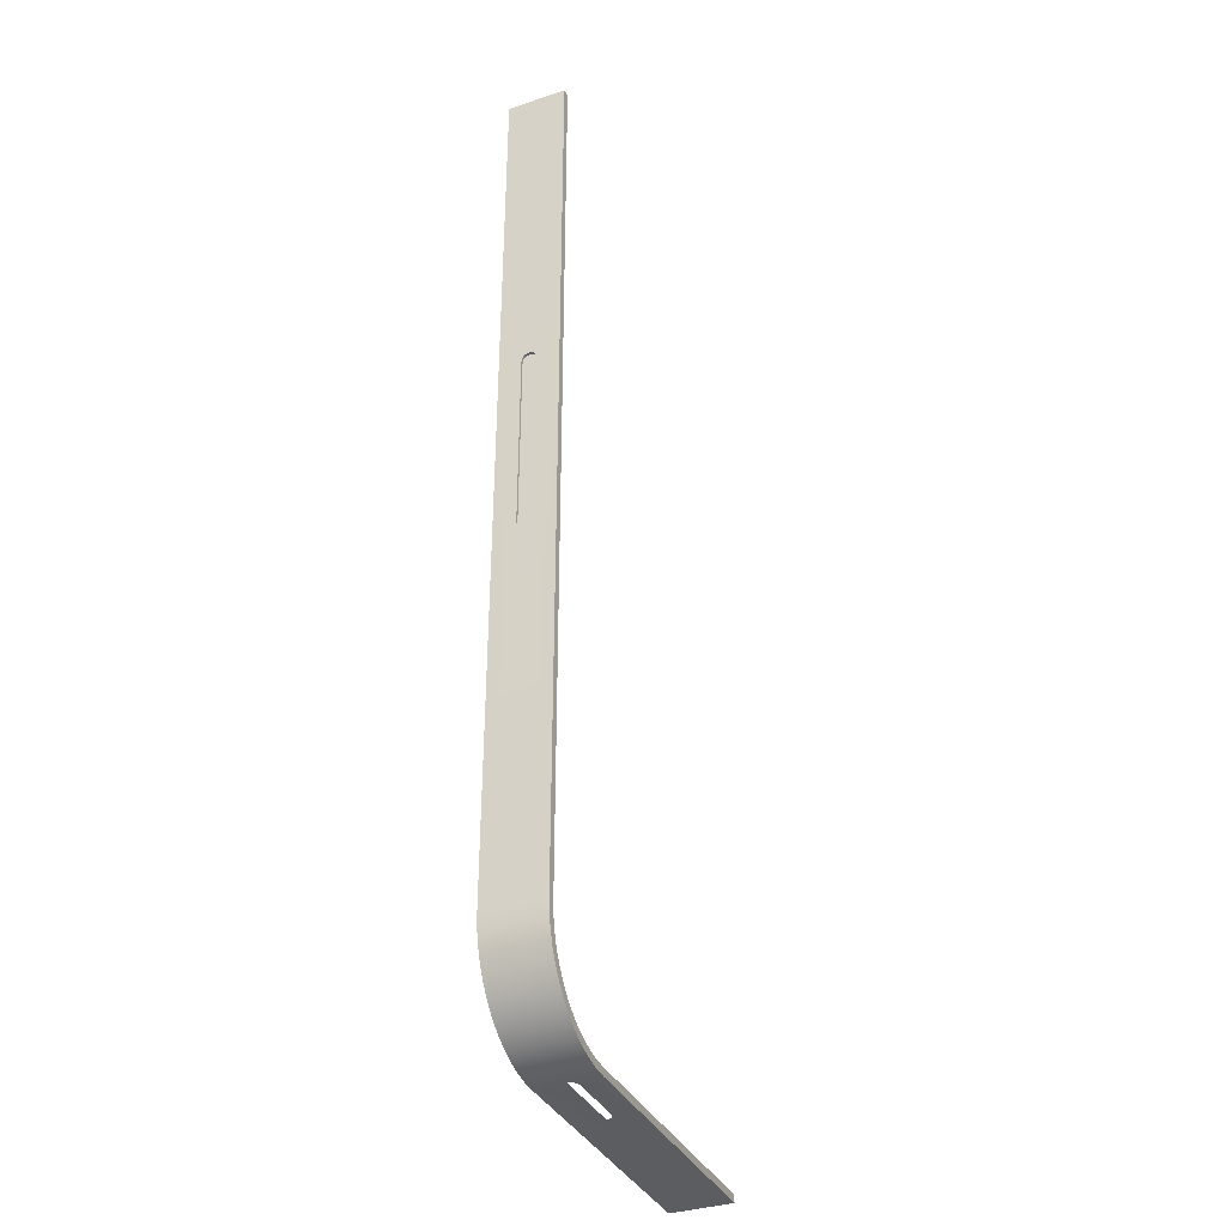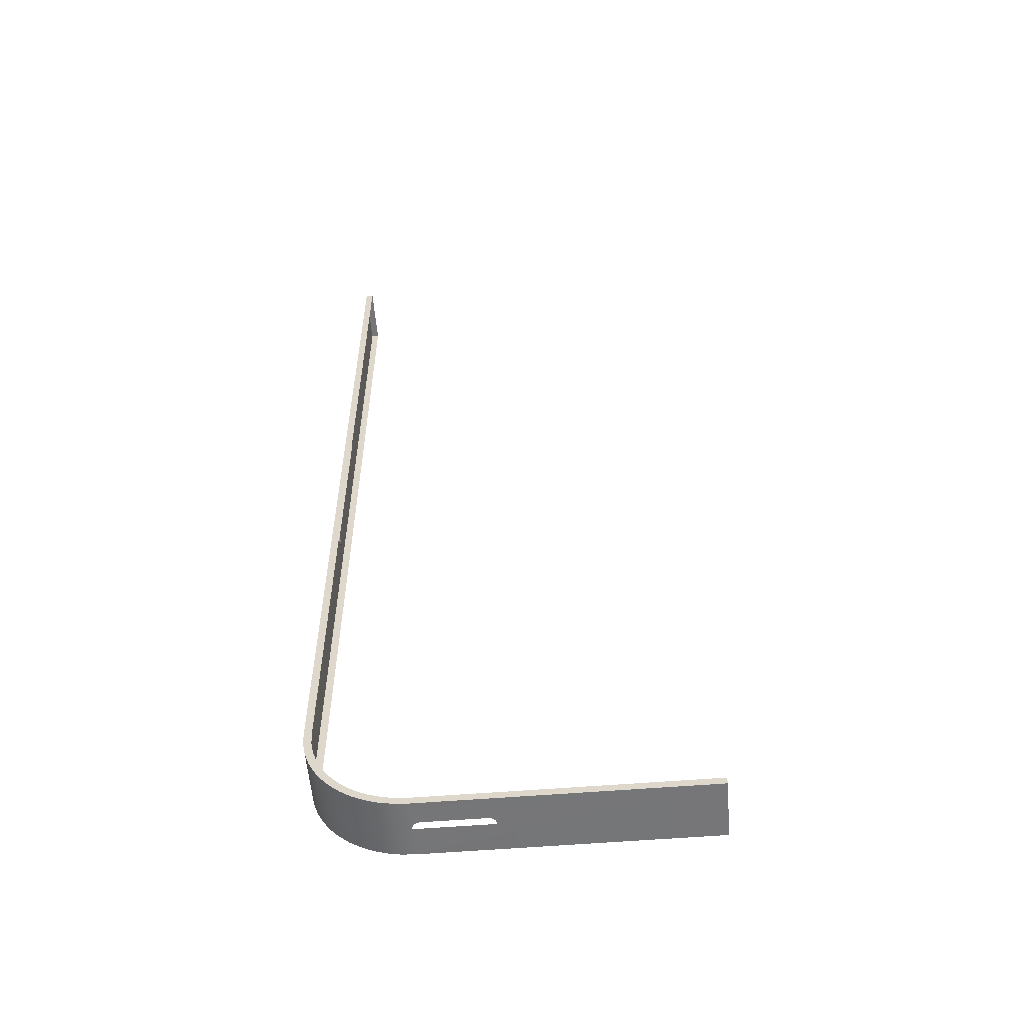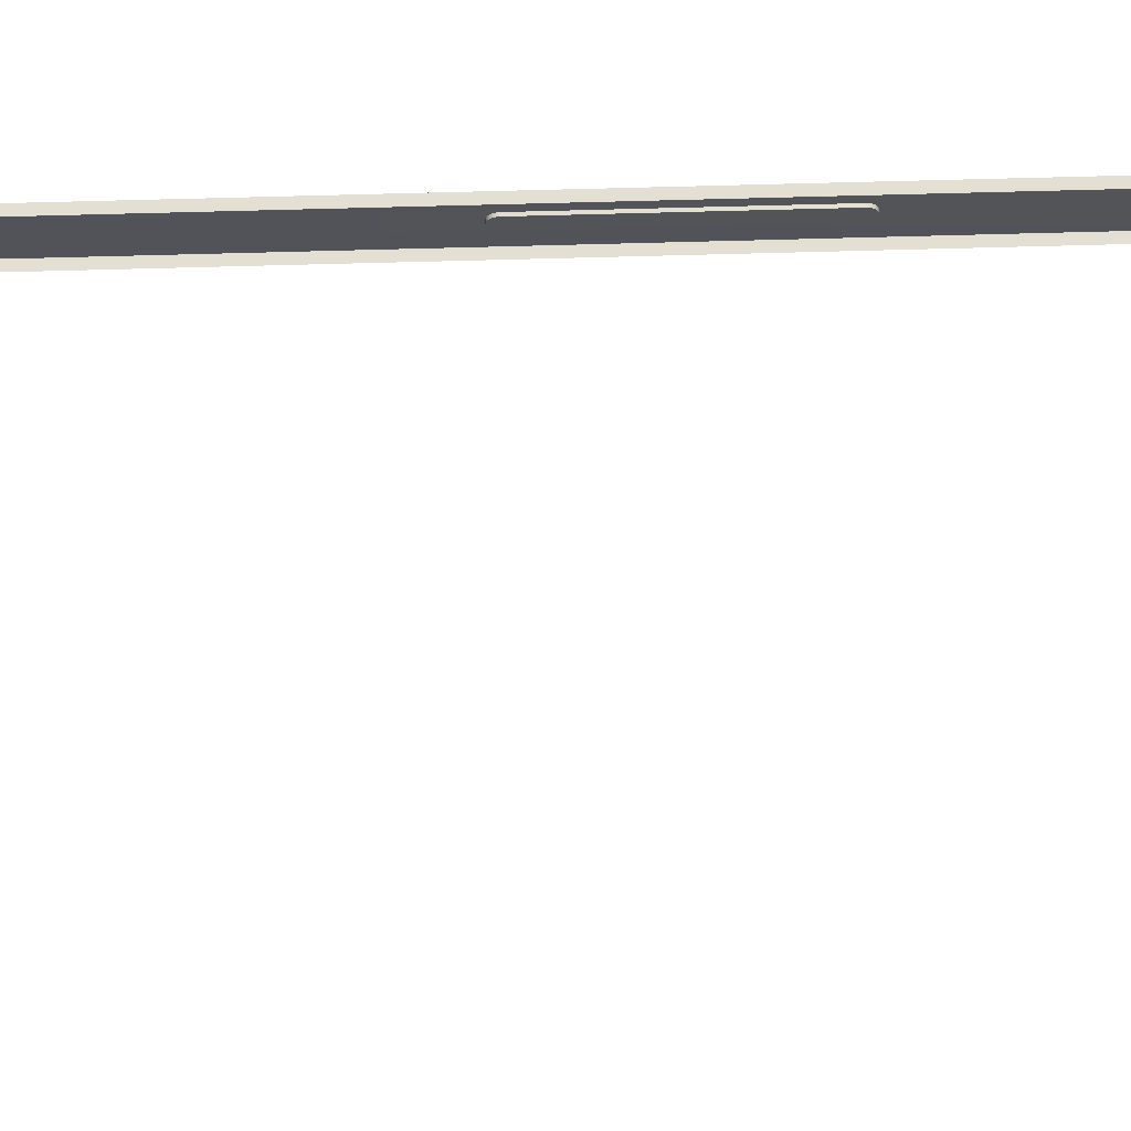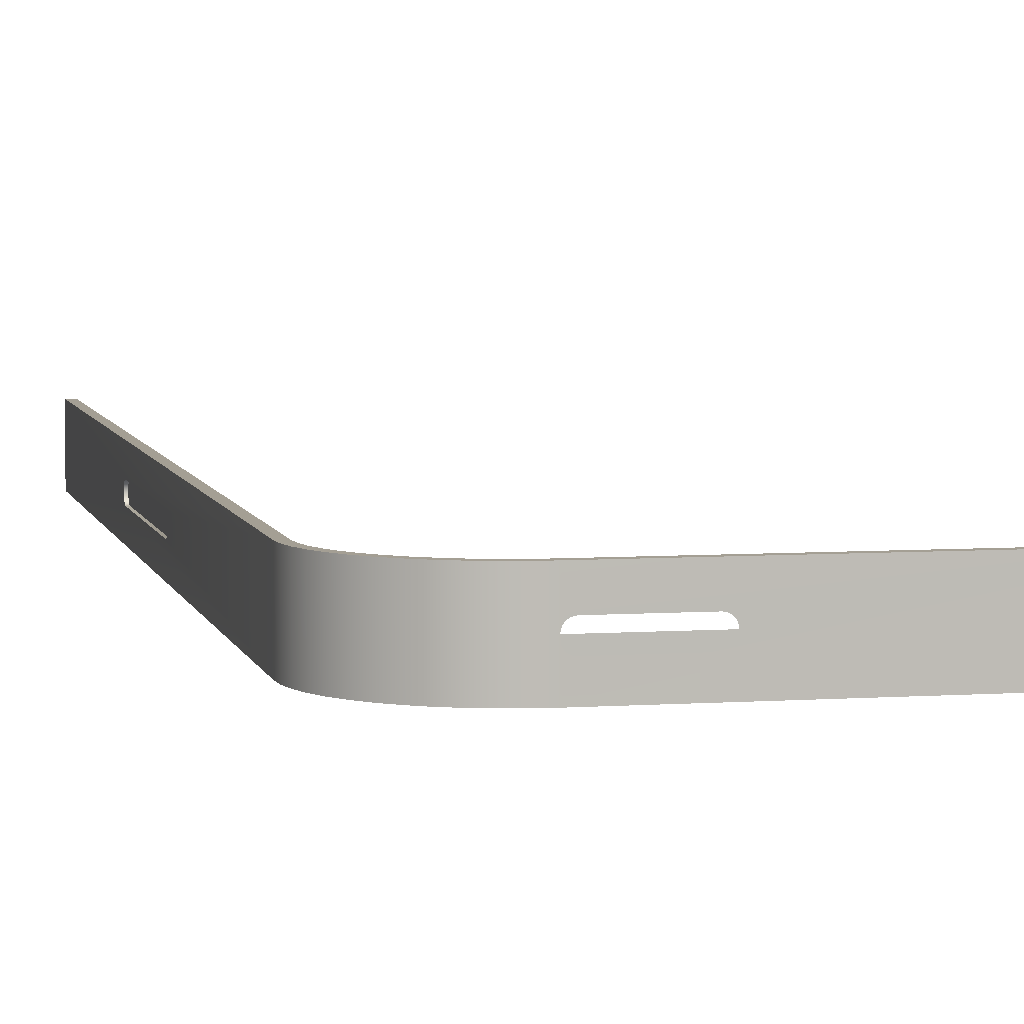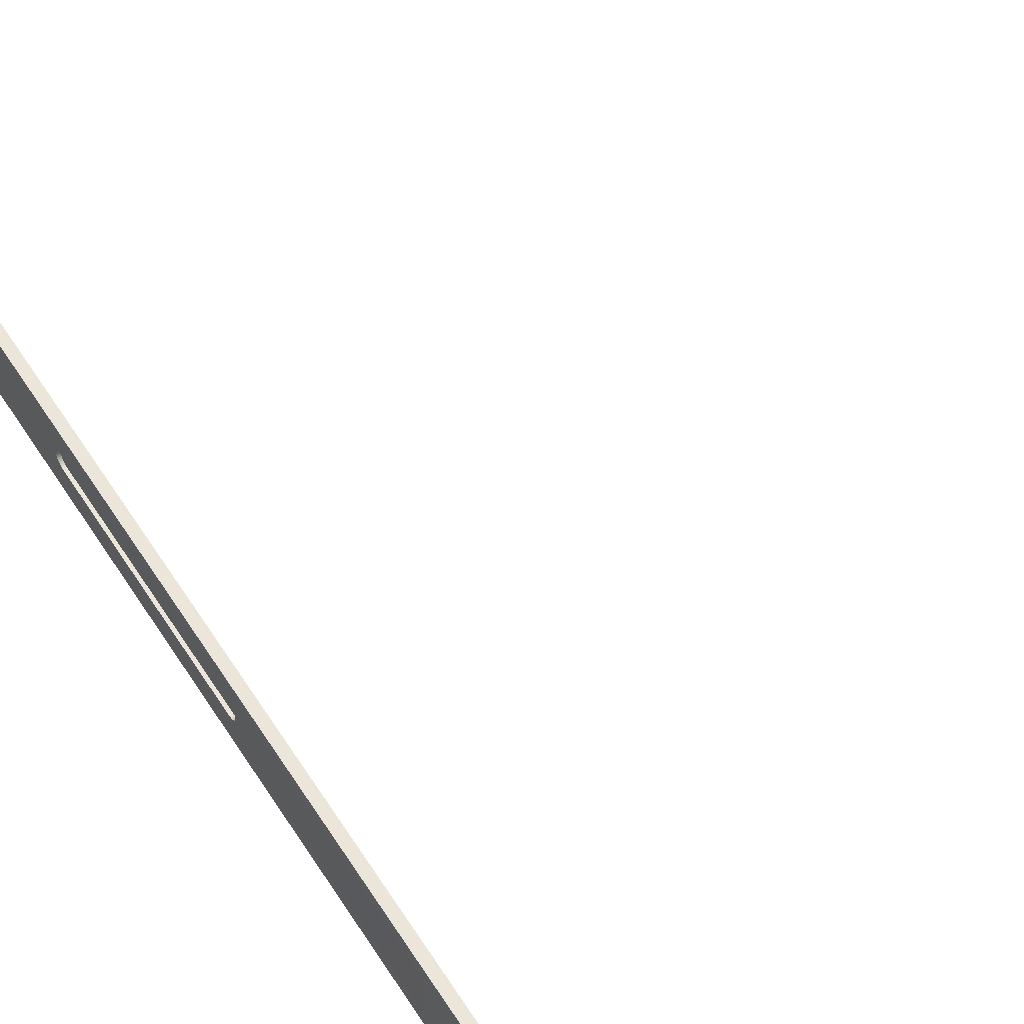
<metadata>
{"format":"obj","ext":"obj","renderer":"f3d","projection":"perspective","resolution":1024,"background":"white","views":[{"elev":-36.0,"azim":113.4,"up":"+Z"},{"elev":-56.9,"azim":-175.2,"up":"+Z"},{"elev":67.1,"azim":-91.6,"up":"+Y"},{"elev":5.6,"azim":167.8,"up":"+Y"},{"elev":55.4,"azim":148.3,"up":"+Y"}]}
</metadata>
<code>
o mesh23/mesh23-geometry#mesh23-geometry
v 0.5488 -0.1898 -0.05435
v 0.5555 -0.2264 -0.04985
v 0.5488 -0.2264 -0.05435
v 0.5555 -0.1898 -0.04985
v 0.5527 -0.2264 -0.04622
v 0.5416 -0.1898 -0.05794
v 0.5527 -0.1898 -0.04622
v 0.5616 -0.2264 -0.04452
v 0.5465 -0.2264 -0.05038
v 0.5584 -0.2264 -0.04128
v 0.5416 -0.2264 -0.05794
v 0.5465 -0.1898 -0.05038
v 0.5584 -0.1898 -0.04128
v 0.5616 -0.1898 -0.04452
v 0.5339 -0.1898 -0.06055
v 0.5398 -0.1898 -0.05371
v 0.5669 -0.1898 -0.03844
v 0.5633 -0.2264 -0.03565
v 0.5398 -0.2264 -0.05371
v 0.5339 -0.2264 -0.06055
v 0.5633 -0.1898 -0.03565
v 0.5669 -0.2264 -0.03844
v 0.526 -0.1898 -0.06216
v 0.5327 -0.1898 -0.05613
v 0.5714 -0.1898 -0.03173
v 0.5675 -0.1898 -0.02943
v 0.5675 -0.2264 -0.02943
v 0.5327 -0.2264 -0.05613
v 0.526 -0.2264 -0.06216
v 0.5714 -0.2264 -0.03173
v 0.5179 -0.2081 -0.06272
v 0.5254 -0.1898 -0.05761
v 0.575 -0.1898 -0.02448
v 0.5708 -0.1898 -0.02272
v 0.5708 -0.2264 -0.02272
v 0.5254 -0.2264 -0.05761
v 0.5179 -0.2264 -0.06272
v 0.5179 -0.1898 -0.06272
v 0.575 -0.2264 -0.02448
v 0.5732 -0.1898 -0.01563
v 0.5732 -0.2264 -0.01563
v 0.5178 -0.2093 -0.06272
v 0.5178 -0.2069 -0.06272
v 0.5178 -0.1898 -0.05814
v 0.5776 -0.1898 -0.01683
v 0.5747 -0.1898 -0.008296
v 0.5178 -0.2264 -0.05814
v 0.5173 -0.2104 -0.06272
v 0.4722 -0.2081 -0.06272
v 0.5173 -0.2058 -0.06272
v 0.3488 -0.1898 -0.06272
v 0.5776 -0.2264 -0.01683
v 0.5752 -0.1898 -0.000686
v 0.5747 -0.2264 -0.008296
v 0.3488 -0.2264 -0.05814
v 0.5166 -0.2113 -0.06272
v 0.4723 -0.2093 -0.06272
v 0.4767 -0.2081 -0.06272
v 0.5166 -0.2048 -0.06272
v 0.3488 -0.1898 -0.05814
v 0.5133 -0.2035 -0.06272
v 0.5792 -0.1898 -0.008909
v 0.5752 -0.2264 -0.000686
v 0.5798 -0.1898 0.5458
v 0.3488 -0.2264 -0.06272
v 0.5156 -0.212 -0.06272
v 0.4728 -0.2104 -0.06272
v 0.5133 -0.2081 -0.06272
v 0.5156 -0.2041 -0.06272
v 0.5145 -0.2037 -0.06272
v 0.4767 -0.2035 -0.06272
v 0.5792 -0.2264 -0.008909
v 0.5752 -0.2264 0.5458
v 0.5752 -0.1898 0.5458
v 0.5145 -0.2125 -0.06272
v 0.4735 -0.2113 -0.06272
v 0.4723 -0.2069 -0.06272
v 0.4756 -0.2037 -0.06272
v 0.5798 -0.1898 -0.000845
v 0.5798 -0.2264 0.5458
v 0.4756 -0.2125 -0.06272
v 0.5133 -0.2127 -0.06272
v 0.4745 -0.212 -0.06272
v 0.4728 -0.2058 -0.06272
v 0.4745 -0.2041 -0.06272
v 0.5798 -0.2264 -0.000845
v 0.5798 -0.2035 0.3361
v 0.4767 -0.2127 -0.06272
v 0.4735 -0.2048 -0.06272
v 0.5798 -0.2081 0.2202
v 0.5798 -0.2127 0.3361
v 0.5798 -0.2037 0.3373
v 0.5798 -0.2035 0.2248
v 0.5798 -0.2069 0.2204
v 0.5798 -0.2093 0.2204
v 0.5798 -0.2127 0.2248
v 0.5798 -0.2041 0.3384
v 0.5783 -0.2037 0.3373
v 0.5783 -0.2035 0.2248
v 0.5798 -0.2037 0.2236
v 0.5798 -0.2125 0.3373
v 0.5798 -0.2058 0.2208
v 0.5783 -0.2081 0.2202
v 0.5798 -0.2104 0.2208
v 0.5783 -0.2093 0.2204
v 0.5798 -0.2125 0.2236
v 0.5783 -0.2127 0.2248
v 0.5798 -0.2048 0.3394
v 0.5783 -0.2041 0.3384
v 0.5783 -0.2035 0.3361
v 0.5798 -0.2041 0.2225
v 0.5783 -0.2127 0.3361
v 0.5798 -0.212 0.3384
v 0.5798 -0.2048 0.2216
v 0.5783 -0.2069 0.2204
v 0.5798 -0.2113 0.2216
v 0.5783 -0.2104 0.2208
v 0.5798 -0.212 0.2225
v 0.5783 -0.2125 0.2236
v 0.5798 -0.2058 0.3401
v 0.5783 -0.2048 0.3394
v 0.5783 -0.2055 0.3368
v 0.5783 -0.2062 0.338
v 0.5783 -0.2055 0.3355
v 0.5783 -0.2037 0.2236
v 0.5783 -0.2125 0.3373
v 0.5798 -0.2113 0.3394
v 0.5783 -0.2058 0.2208
v 0.5783 -0.2113 0.2216
v 0.5783 -0.212 0.2225
v 0.5783 -0.2107 0.3361
v 0.5798 -0.2069 0.3406
v 0.5783 -0.2081 0.3388
v 0.5783 -0.2058 0.3375
v 0.5783 -0.2054 0.3361
v 0.5783 -0.2068 0.3384
v 0.5783 -0.2058 0.3348
v 0.5783 -0.2041 0.2225
v 0.5783 -0.2106 0.3368
v 0.5783 -0.212 0.3384
v 0.5798 -0.2104 0.3401
v 0.5783 -0.2048 0.2216
v 0.5783 -0.2106 0.3355
v 0.5783 -0.2081 0.3335
v 0.5798 -0.2081 0.3407
v 0.5783 -0.2058 0.3401
v 0.5783 -0.2074 0.3387
v 0.5783 -0.21 0.338
v 0.5783 -0.2104 0.3375
v 0.5783 -0.2104 0.3348
v 0.5783 -0.2062 0.3343
v 0.5783 -0.2113 0.3394
v 0.5783 -0.2104 0.3401
v 0.5798 -0.2093 0.3406
v 0.5783 -0.2074 0.3336
v 0.5783 -0.2088 0.3336
v 0.5783 -0.2069 0.3406
v 0.5783 -0.2088 0.3387
v 0.5783 -0.2094 0.3384
v 0.5783 -0.21 0.3343
v 0.5783 -0.2068 0.3338
v 0.5783 -0.2093 0.3406
v 0.5783 -0.2094 0.3338
v 0.5783 -0.2081 0.3407
f 1 2 3
f 2 1 4
f 5 3 2
f 3 6 1
f 1 7 4
f 4 8 2
f 9 3 5
f 5 2 10
f 6 3 11
f 6 12 1
f 1 12 7
f 4 7 13
f 8 4 14
f 10 2 8
f 9 11 3
f 11 15 6
f 6 16 12
f 4 13 14
f 17 8 14
f 10 8 18
f 19 11 9
f 15 11 20
f 15 16 6
f 14 13 21
f 8 17 22
f 14 21 17
f 18 8 22
f 19 20 11
f 20 23 15
f 15 24 16
f 25 22 17
f 17 21 26
f 18 22 27
f 28 20 19
f 23 20 29
f 23 24 15
f 22 25 30
f 17 26 25
f 27 22 30
f 28 29 20
f 29 31 23
f 23 32 24
f 33 30 25
f 25 26 34
f 27 30 35
f 36 29 28
f 31 29 37
f 23 31 38
f 38 32 23
f 30 33 39
f 25 40 33
f 25 34 40
f 35 30 41
f 36 37 29
f 37 42 31
f 43 38 31
f 38 44 32
f 45 39 33
f 41 30 39
f 33 40 46
f 47 37 36
f 42 37 48
f 42 49 31
f 38 43 50
f 51 44 38
f 39 45 52
f 33 53 45
f 41 39 54
f 33 46 53
f 55 37 47
f 48 37 56
f 48 57 42
f 42 57 49
f 31 49 58
f 38 50 59
f 44 51 60
f 38 61 51
f 62 52 45
f 63 39 52
f 53 64 45
f 54 39 63
f 37 55 65
f 56 37 66
f 56 67 48
f 48 67 57
f 57 51 49
f 31 58 68
f 38 59 69
f 51 55 60
f 38 70 61
f 71 51 61
f 52 62 72
f 45 64 62
f 63 52 73
f 64 53 74
f 55 51 65
f 51 37 65
f 66 37 75
f 66 76 56
f 56 76 67
f 67 51 57
f 49 51 77
f 38 69 70
f 78 51 71
f 79 72 62
f 80 52 72
f 62 64 79
f 73 52 80
f 73 64 74
f 37 51 81
f 75 37 82
f 75 83 66
f 66 83 76
f 76 51 67
f 77 51 84
f 85 51 78
f 72 79 86
f 80 72 86
f 64 87 79
f 64 73 80
f 81 51 83
f 37 81 88
f 82 37 88
f 82 81 75
f 75 81 83
f 83 51 76
f 84 51 89
f 89 51 85
f 79 90 86
f 91 80 86
f 87 64 92
f 79 87 93
f 80 91 64
f 81 82 88
f 79 94 90
f 95 86 90
f 91 86 96
f 92 64 97
f 98 87 92
f 87 99 93
f 79 93 100
f 64 91 101
f 79 102 94
f 94 103 90
f 104 86 95
f 90 105 95
f 96 86 106
f 107 91 96
f 97 64 108
f 109 92 97
f 87 98 110
f 92 109 98
f 99 87 110
f 99 100 93
f 79 100 111
f 112 101 91
f 64 101 113
f 79 114 102
f 102 115 94
f 103 94 115
f 105 90 103
f 116 86 104
f 95 117 104
f 117 95 105
f 106 86 118
f 119 96 106
f 91 107 112
f 96 119 107
f 108 64 120
f 121 97 108
f 97 121 109
f 98 122 110
f 109 123 98
f 110 124 99
f 100 99 125
f 125 111 100
f 79 111 114
f 101 112 126
f 126 113 101
f 64 113 127
f 114 128 102
f 115 102 128
f 115 105 103
f 118 86 116
f 104 129 116
f 129 104 117
f 128 117 105
f 130 106 118
f 106 130 119
f 131 112 107
f 99 107 119
f 120 64 132
f 120 121 108
f 133 109 121
f 98 134 122
f 110 122 135
f 109 136 123
f 98 123 134
f 110 135 124
f 99 124 137
f 99 119 125
f 111 125 138
f 138 114 111
f 139 126 112
f 113 126 140
f 140 127 113
f 64 127 141
f 128 114 142
f 128 105 115
f 129 118 116
f 142 129 117
f 142 117 128
f 118 129 130
f 125 119 130
f 139 112 131
f 131 107 143
f 99 144 107
f 132 64 145
f 132 146 120
f 121 120 146
f 109 133 147
f 121 140 133
f 109 147 136
f 99 137 151
f 125 130 138
f 114 138 142
f 149 126 139
f 148 140 126
f 127 140 152
f 127 153 141
f 64 141 154
f 138 129 142
f 138 130 129
f 143 107 150
f 99 155 144
f 156 107 144
f 64 154 145
f 145 157 132
f 146 132 157
f 146 152 121
f 121 152 140
f 133 140 158
f 99 151 161
f 148 126 149
f 159 140 148
f 153 127 152
f 162 141 153
f 141 162 154
f 150 107 160
f 99 161 155
f 163 107 156
f 154 164 145
f 157 145 164
f 157 153 146
f 146 153 152
f 158 140 159
f 157 162 153
f 164 154 162
f 160 107 163
f 162 157 164
f 3 2 1
f 4 1 2
f 2 3 5
f 1 6 3
f 4 7 1
f 2 8 4
f 5 3 9
f 10 2 5
f 11 3 6
f 1 12 6
f 7 12 1
f 13 7 4
f 14 4 8
f 8 2 10
f 3 11 9
f 6 15 11
f 12 16 6
f 14 13 4
f 14 8 17
f 18 8 10
f 9 11 19
f 20 11 15
f 6 16 15
f 21 13 14
f 22 17 8
f 17 21 14
f 22 8 18
f 11 20 19
f 15 23 20
f 16 24 15
f 17 22 25
f 26 21 17
f 27 22 18
f 19 20 28
f 29 20 23
f 15 24 23
f 30 25 22
f 25 26 17
f 30 22 27
f 20 29 28
f 23 31 29
f 24 32 23
f 25 30 33
f 34 26 25
f 35 30 27
f 28 29 36
f 37 29 31
f 38 31 23
f 23 32 38
f 39 33 30
f 33 40 25
f 40 34 25
f 41 30 35
f 29 37 36
f 31 42 37
f 31 38 43
f 32 44 38
f 33 39 45
f 39 30 41
f 46 40 33
f 36 37 47
f 48 37 42
f 31 49 42
f 50 43 38
f 38 44 51
f 52 45 39
f 45 53 33
f 54 39 41
f 53 46 33
f 47 37 55
f 56 37 48
f 42 57 48
f 49 57 42
f 58 49 31
f 59 50 38
f 60 51 44
f 51 61 38
f 45 52 62
f 52 39 63
f 45 64 53
f 63 39 54
f 65 55 37
f 66 37 56
f 48 67 56
f 57 67 48
f 49 51 57
f 68 58 31
f 69 59 38
f 60 55 51
f 61 70 38
f 61 51 71
f 72 62 52
f 62 64 45
f 73 52 63
f 74 53 64
f 65 51 55
f 65 37 51
f 75 37 66
f 56 76 66
f 67 76 56
f 57 51 67
f 77 51 49
f 70 69 38
f 71 51 78
f 62 72 79
f 72 52 80
f 79 64 62
f 80 52 73
f 74 64 73
f 81 51 37
f 82 37 75
f 66 83 75
f 76 83 66
f 67 51 76
f 84 51 77
f 78 51 85
f 86 79 72
f 86 72 80
f 79 87 64
f 80 73 64
f 83 51 81
f 88 81 37
f 88 37 82
f 75 81 82
f 83 81 75
f 76 51 83
f 89 51 84
f 85 51 89
f 86 90 79
f 86 80 91
f 92 64 87
f 93 87 79
f 64 91 80
f 88 82 81
f 90 94 79
f 90 86 95
f 96 86 91
f 97 64 92
f 92 87 98
f 93 99 87
f 100 93 79
f 101 91 64
f 94 102 79
f 90 103 94
f 95 86 104
f 95 105 90
f 106 86 96
f 96 91 107
f 108 64 97
f 97 92 109
f 110 98 87
f 98 109 92
f 110 87 99
f 93 100 99
f 111 100 79
f 91 101 112
f 113 101 64
f 102 114 79
f 94 115 102
f 115 94 103
f 103 90 105
f 104 86 116
f 104 117 95
f 105 95 117
f 118 86 106
f 106 96 119
f 112 107 91
f 107 119 96
f 120 64 108
f 108 97 121
f 109 121 97
f 110 122 98
f 98 123 109
f 99 124 110
f 125 99 100
f 100 111 125
f 114 111 79
f 126 112 101
f 101 113 126
f 127 113 64
f 102 128 114
f 128 102 115
f 103 105 115
f 116 86 118
f 116 129 104
f 117 104 129
f 105 117 128
f 118 106 130
f 119 130 106
f 107 112 131
f 119 107 99
f 132 64 120
f 108 121 120
f 121 109 133
f 122 134 98
f 135 122 110
f 123 136 109
f 134 123 98
f 124 135 110
f 137 124 99
f 125 119 99
f 138 125 111
f 111 114 138
f 112 126 139
f 140 126 113
f 113 127 140
f 141 127 64
f 142 114 128
f 115 105 128
f 116 118 129
f 117 129 142
f 128 117 142
f 130 129 118
f 130 119 125
f 131 112 139
f 143 107 131
f 107 144 99
f 145 64 132
f 120 146 132
f 146 120 121
f 147 133 109
f 133 140 121
f 122 139 134
f 135 131 122
f 136 147 109
f 123 148 136
f 134 149 123
f 124 143 135
f 137 150 124
f 151 137 99
f 138 130 125
f 142 138 114
f 139 126 149
f 126 140 148
f 152 140 127
f 141 153 127
f 154 141 64
f 142 129 138
f 129 130 138
f 131 139 122
f 150 107 143
f 143 131 135
f 144 155 99
f 144 107 156
f 145 154 64
f 132 157 145
f 157 132 146
f 121 152 146
f 133 147 158
f 140 152 121
f 158 140 133
f 139 149 134
f 136 159 147
f 148 159 136
f 149 148 123
f 150 143 124
f 160 150 137
f 151 160 137
f 161 151 99
f 149 126 148
f 148 140 159
f 152 127 153
f 153 141 162
f 154 162 141
f 160 107 150
f 155 161 99
f 144 156 155
f 156 107 163
f 145 164 154
f 164 145 157
f 146 153 157
f 152 153 146
f 159 158 147
f 159 140 158
f 163 160 151
f 161 163 151
f 153 162 157
f 162 154 164
f 163 107 160
f 155 163 161
f 156 163 155
f 164 157 162
f 134 139 122
f 122 131 135
f 136 148 123
f 123 149 134
f 135 143 124
f 124 150 137
f 122 139 131
f 135 131 143
f 158 147 133
f 134 149 139
f 147 159 136
f 136 159 148
f 123 148 149
f 124 143 150
f 137 150 160
f 137 160 151
f 155 156 144
f 147 158 159
f 151 160 163
f 151 163 161
f 161 163 155
f 155 163 156

</code>
